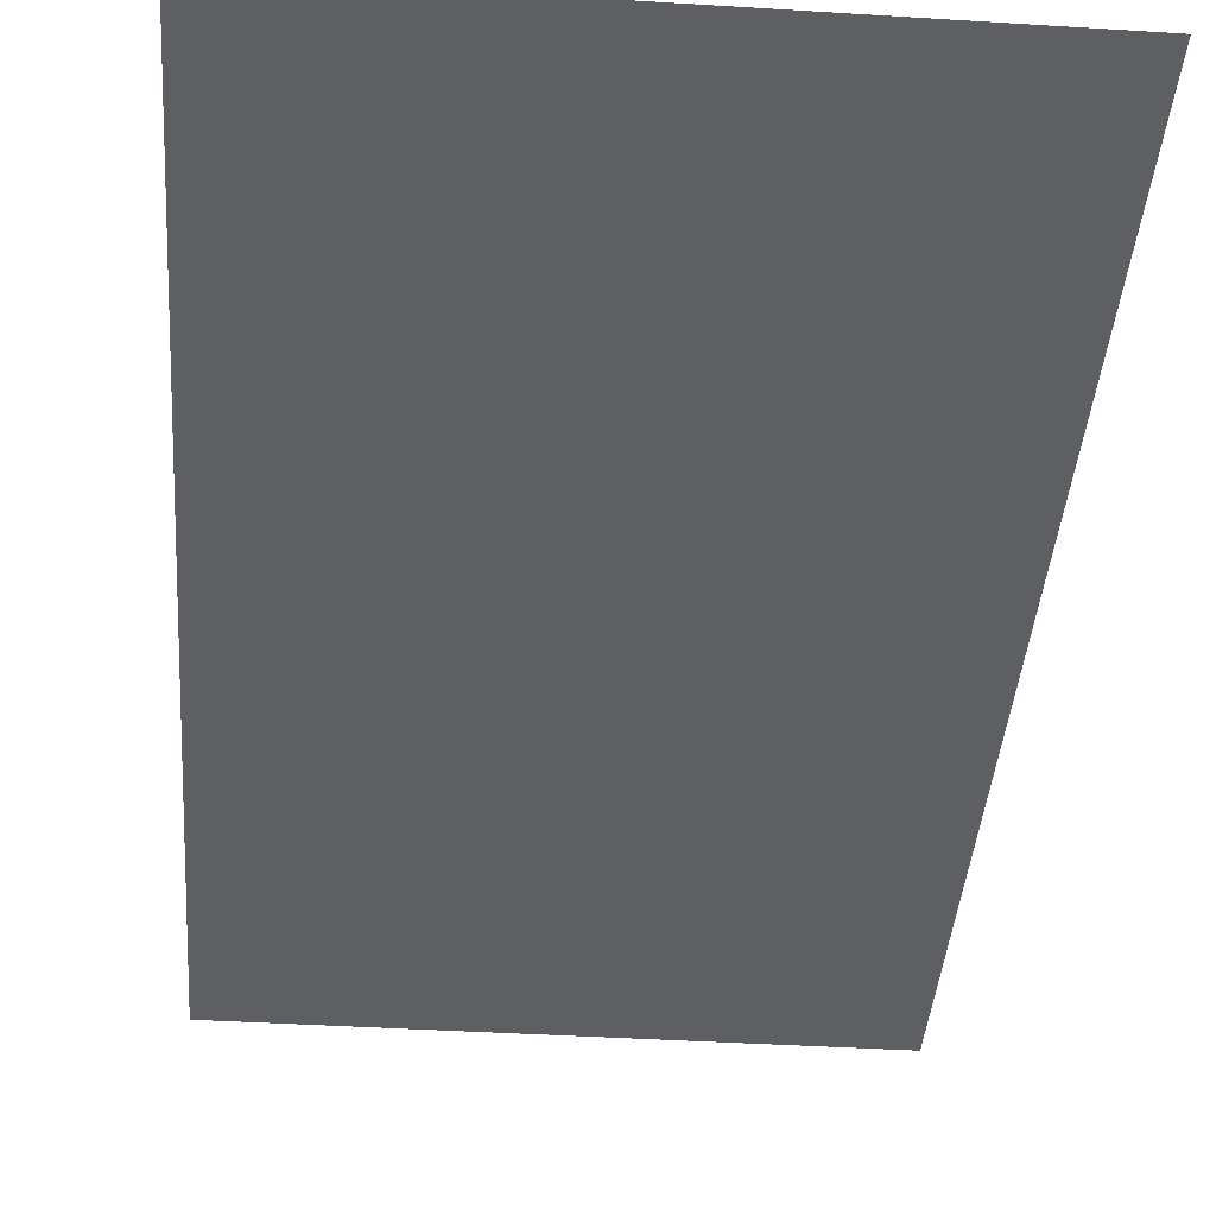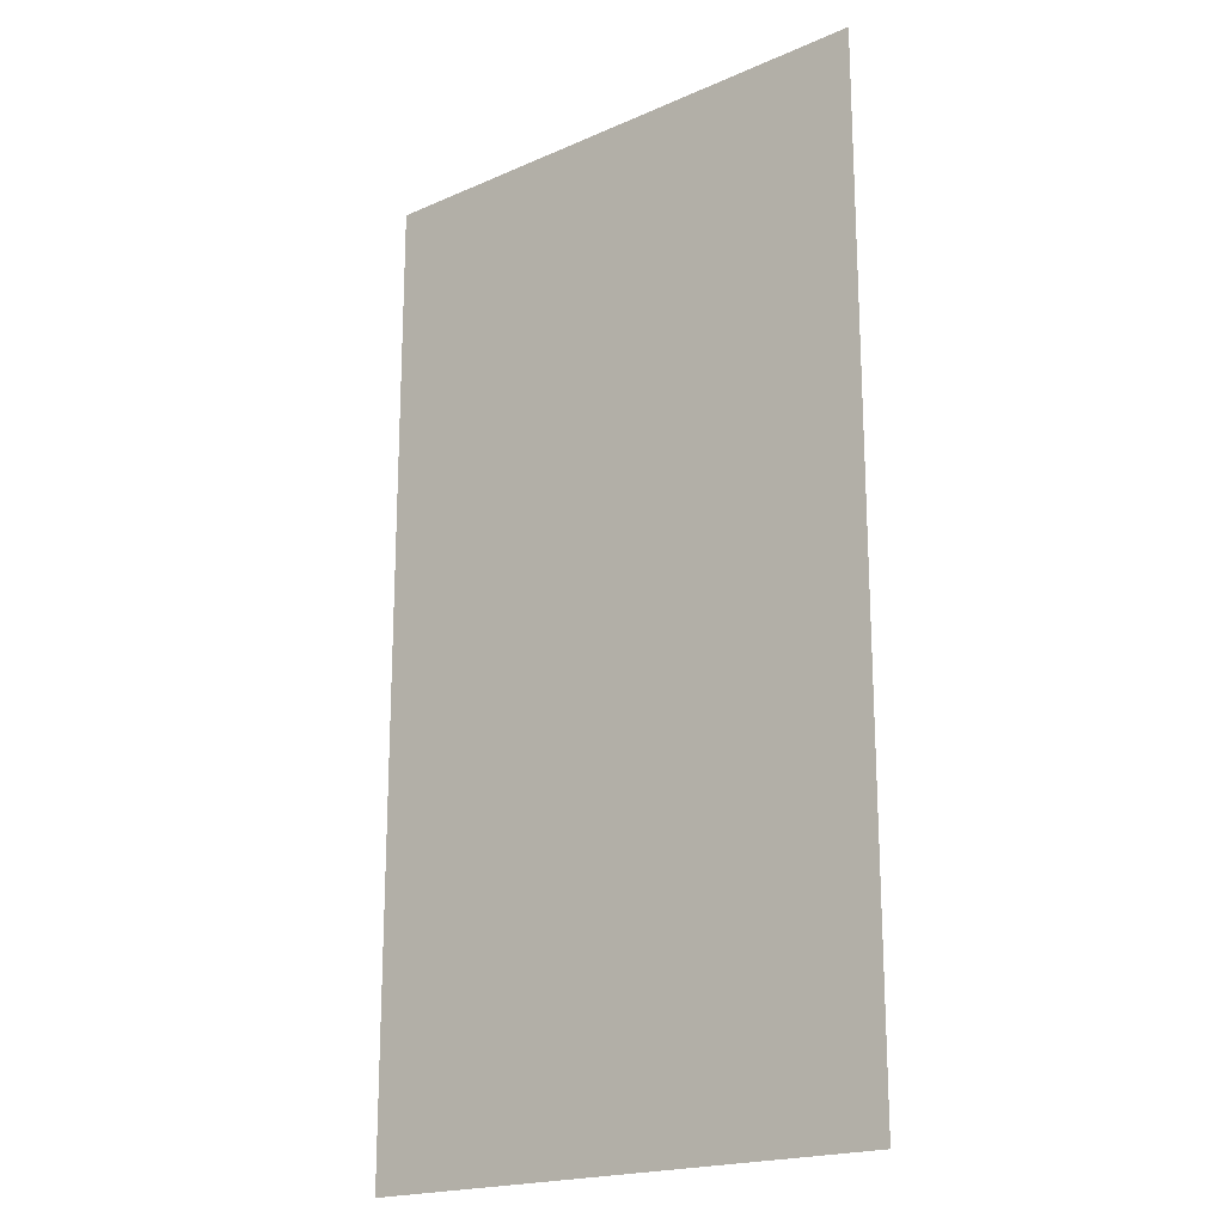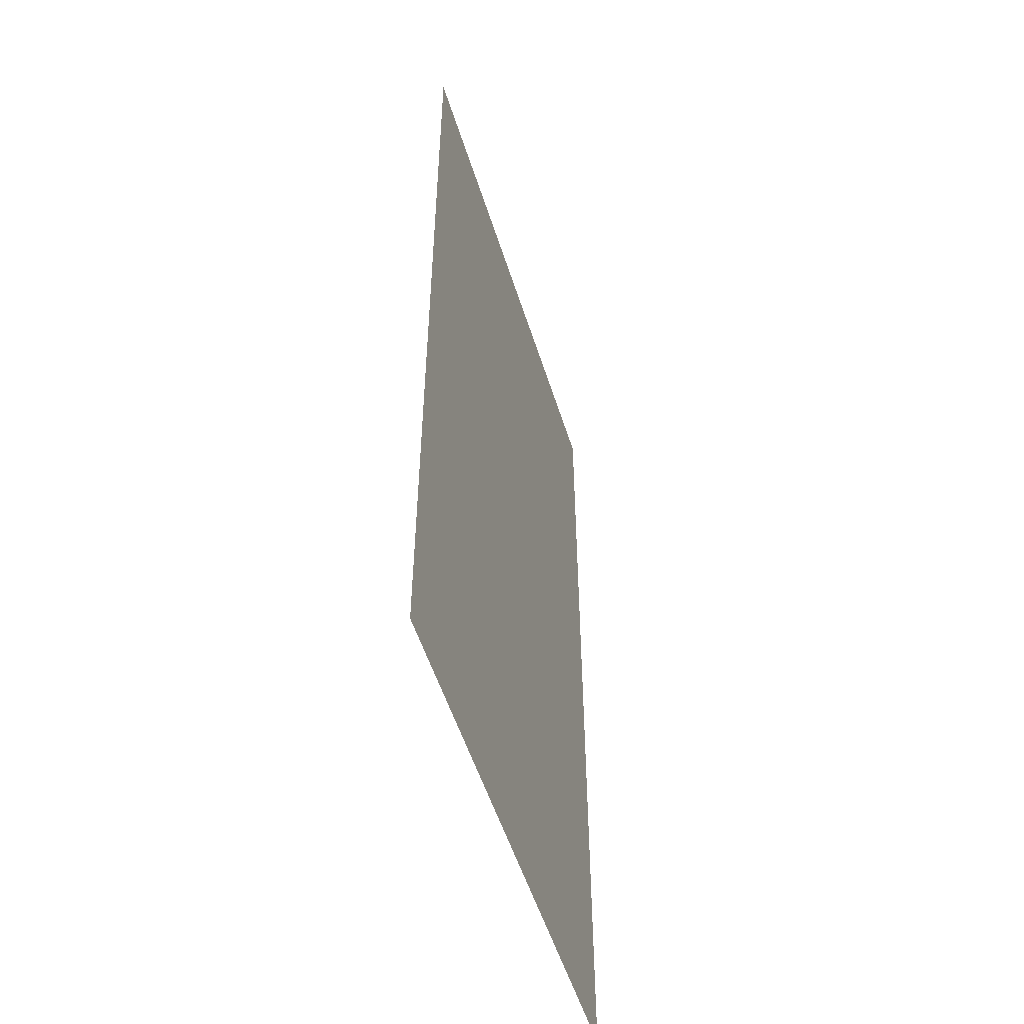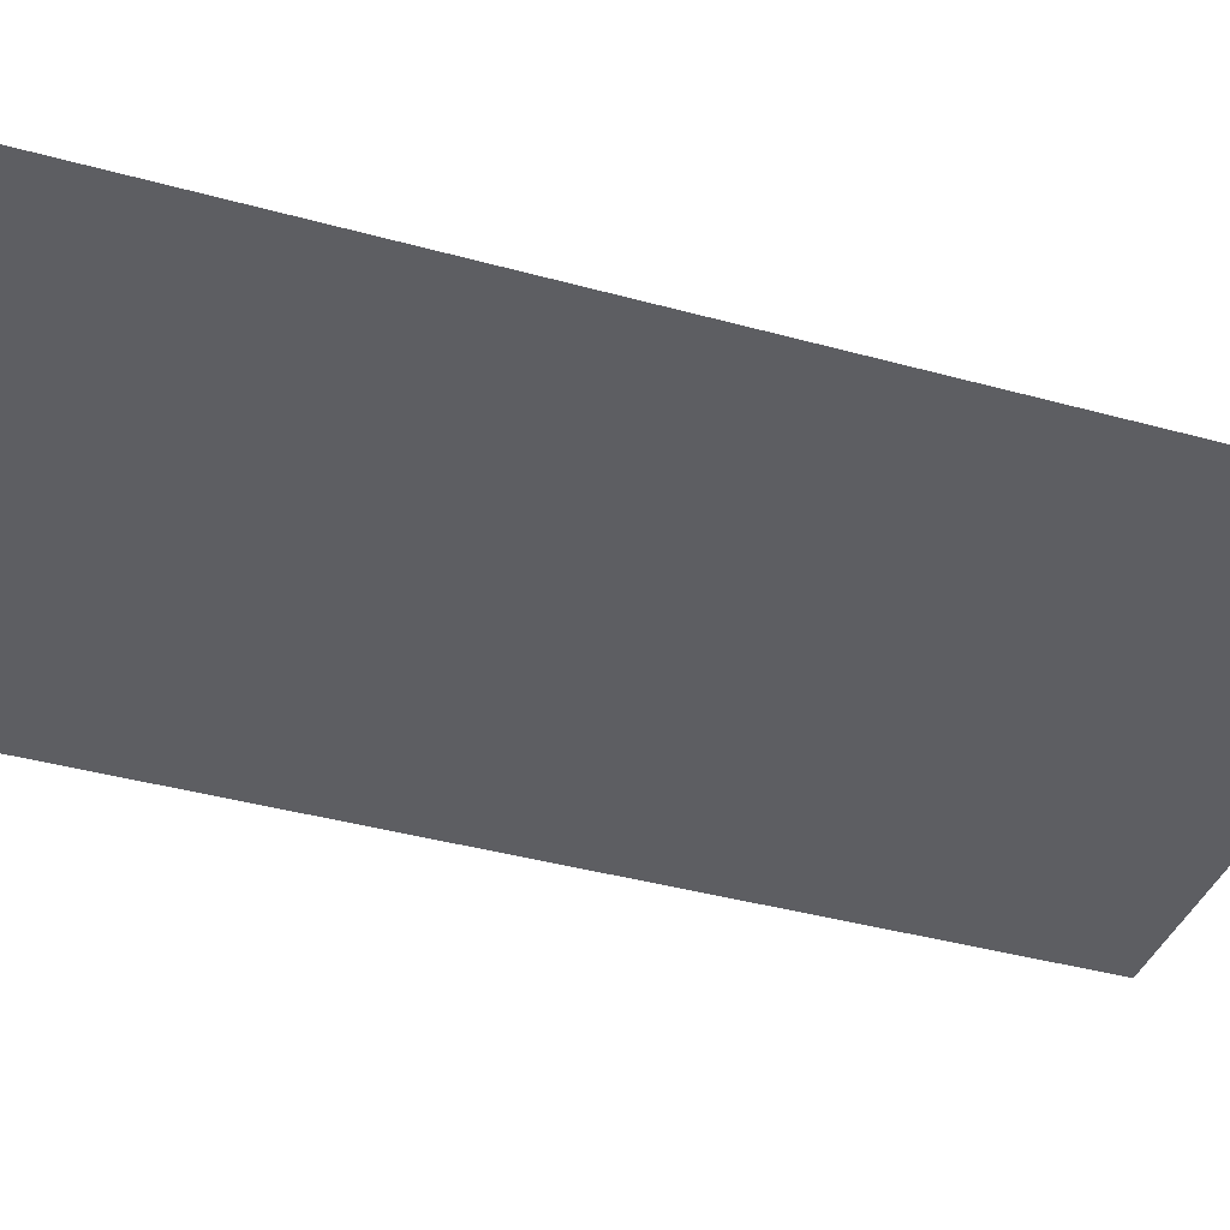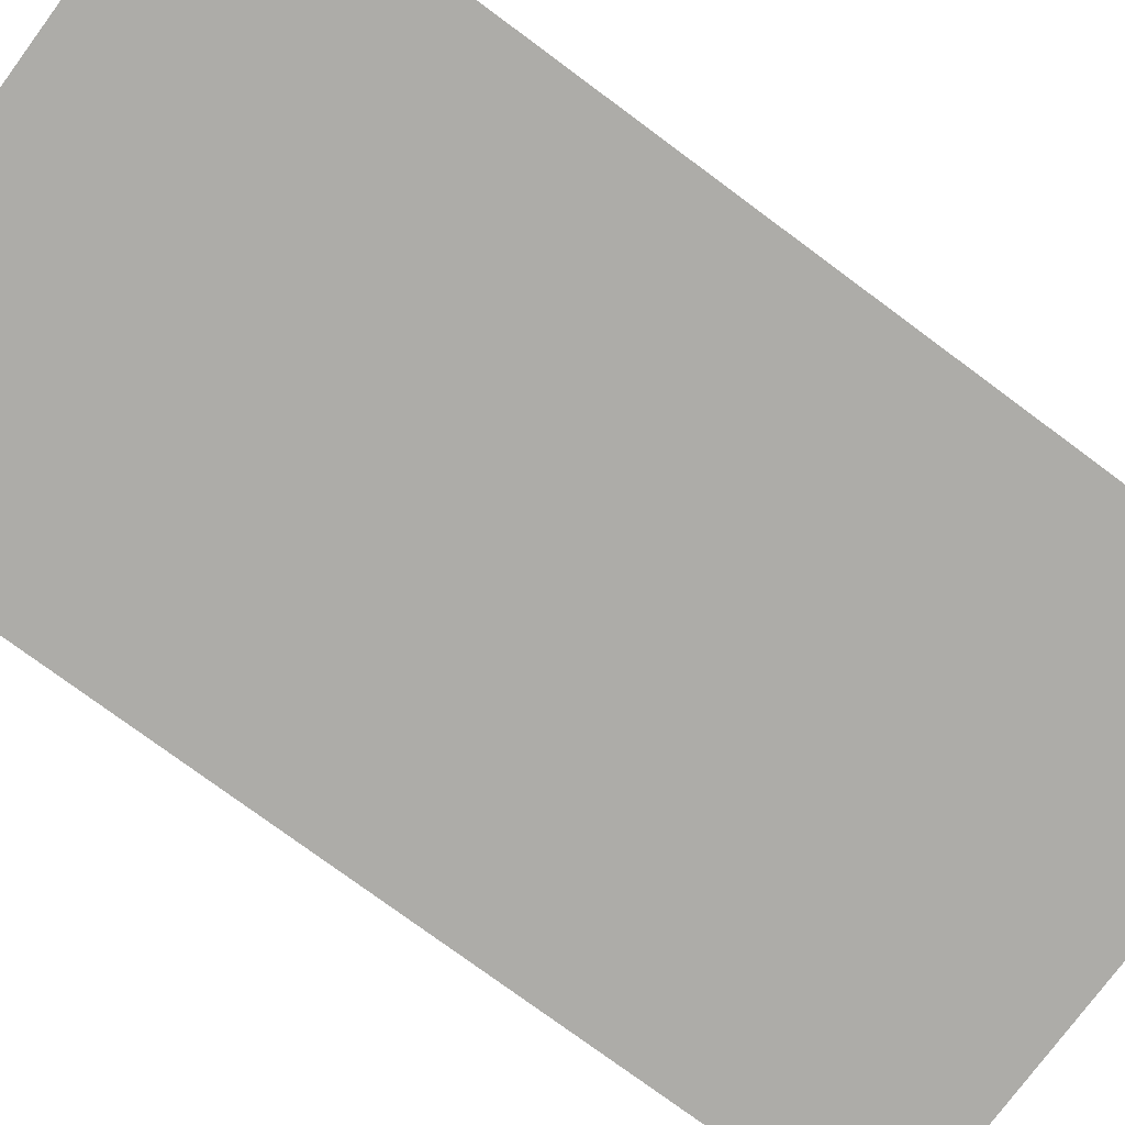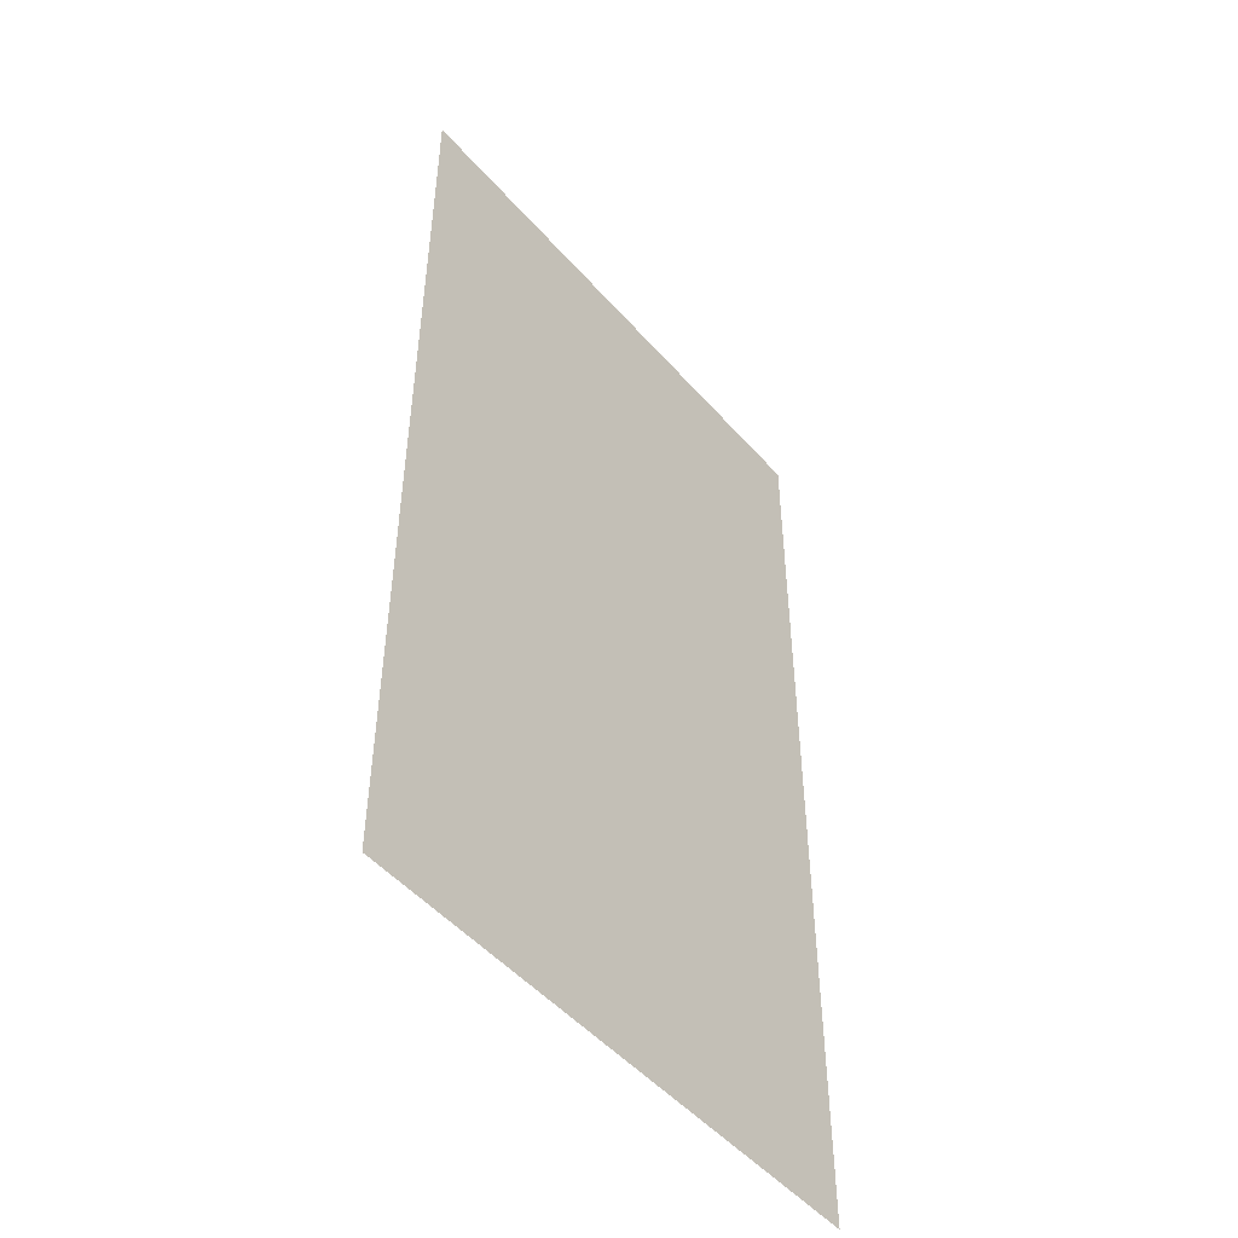
<metadata>
{"format":"obj","ext":"obj","renderer":"f3d","projection":"perspective","resolution":1024,"background":"white","views":[{"elev":-40.4,"azim":-4.4,"up":"+Z"},{"elev":-19.5,"azim":-140.7,"up":"+Y"},{"elev":-53.4,"azim":107.3,"up":"+Y"},{"elev":-38.7,"azim":-109.3,"up":"+Z"},{"elev":-76.7,"azim":-126.5,"up":"+Z"},{"elev":-49.8,"azim":-50.6,"up":"+Y"}]}
</metadata>
<code>
g DecalMesh_MetroArea_Decal_Wall_03__54
v 0.6154 0.5318 -0.2686
v -0.6154 -0.3925 -0.2687
v -0.04565 -1.112 -0.2686
v 0.6154 0.5318 -0.2686
v -0.04565 -1.112 -0.2686
v 0.6154 -1.112 -0.2686
v -0.6154 -0.3925 -0.2687
v -0.6154 -1.112 -0.2687
v -0.04565 -1.112 -0.2686
v 0.6154 0.5318 -0.2686
v -0.6154 0.8678 -0.2687
v -0.6154 -0.3925 -0.2687
v 0.6154 0.5318 -0.2686
v 0.6154 1.112 -0.2686
v -0.6154 1.112 -0.2687
v 0.6154 0.5318 -0.2686
v -0.6154 1.112 -0.2687
v -0.6154 0.8678 -0.2687
g DecalMesh_MetroArea_Decal_Wall_03__54_0
f 3 2 1
f 6 5 4
f 9 8 7
f 12 11 10
f 15 14 13
f 18 17 16

</code>
